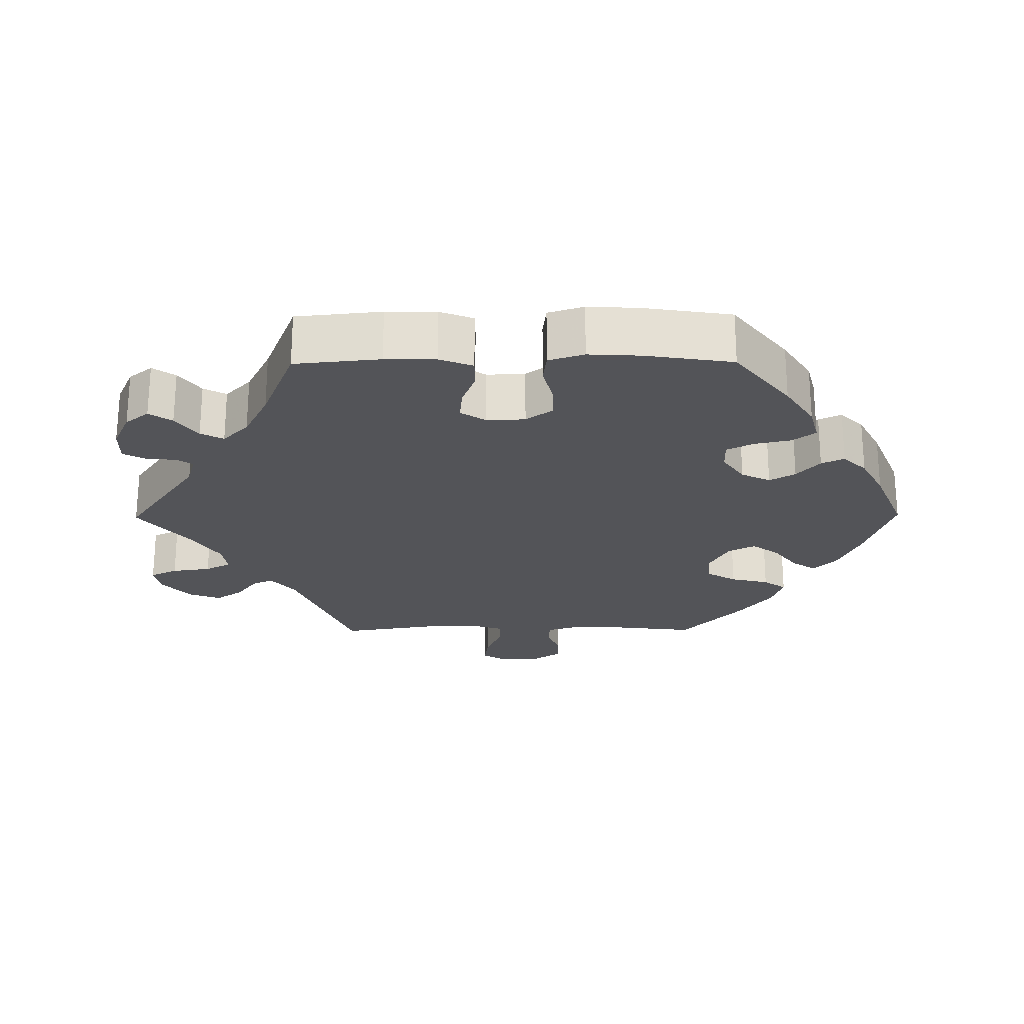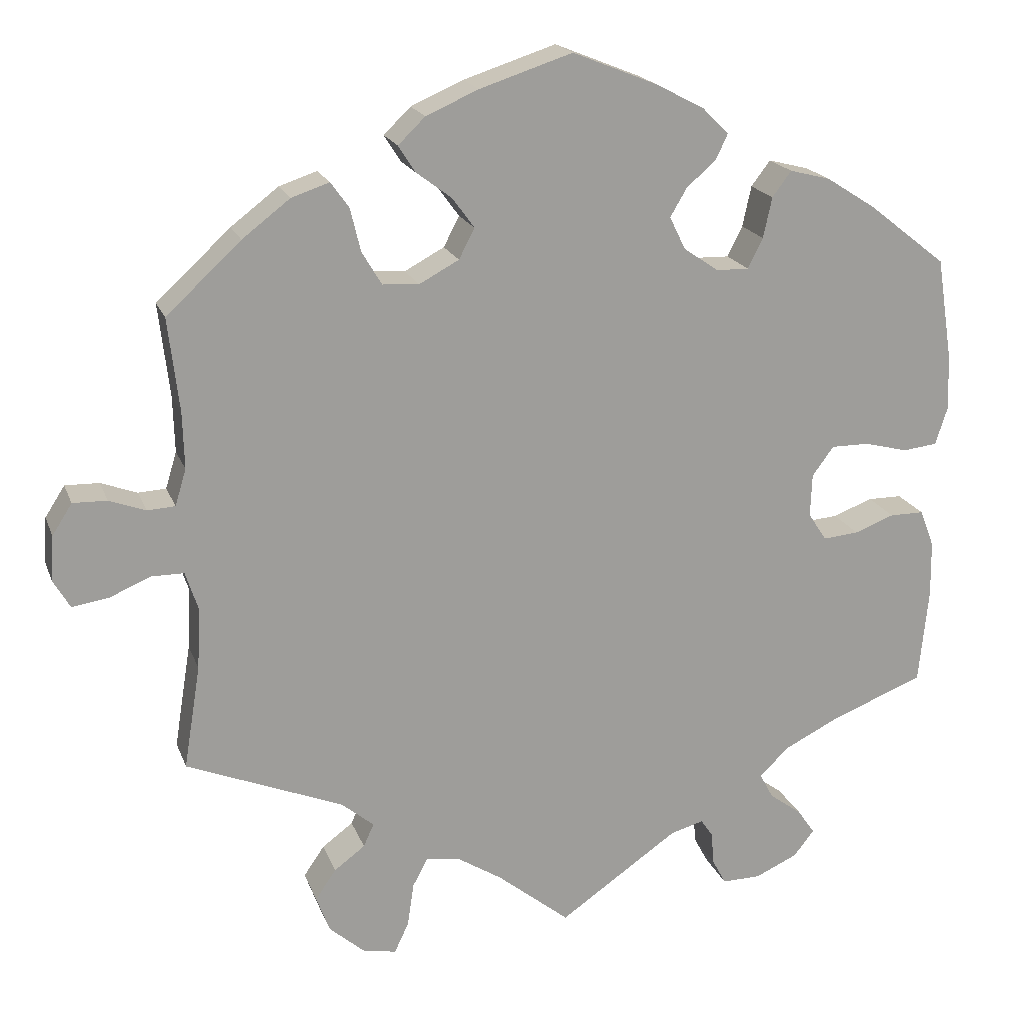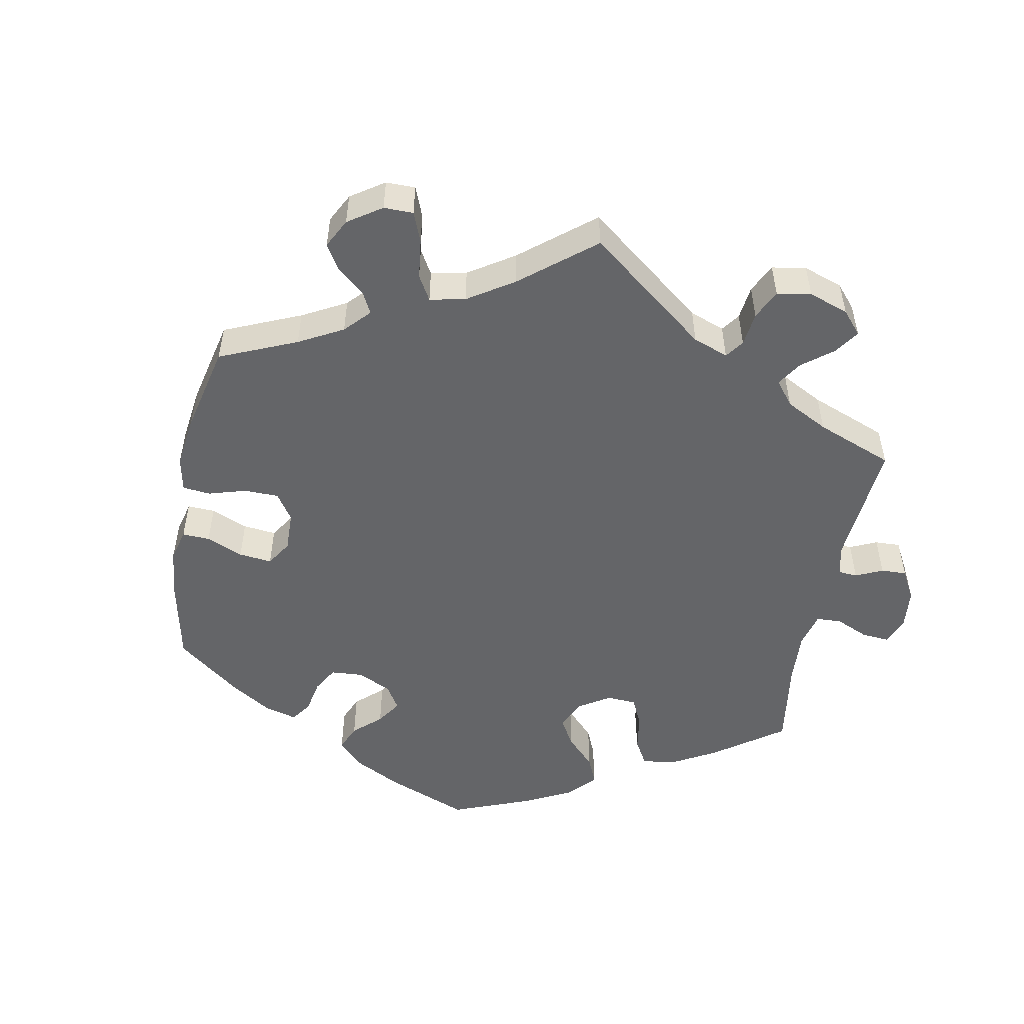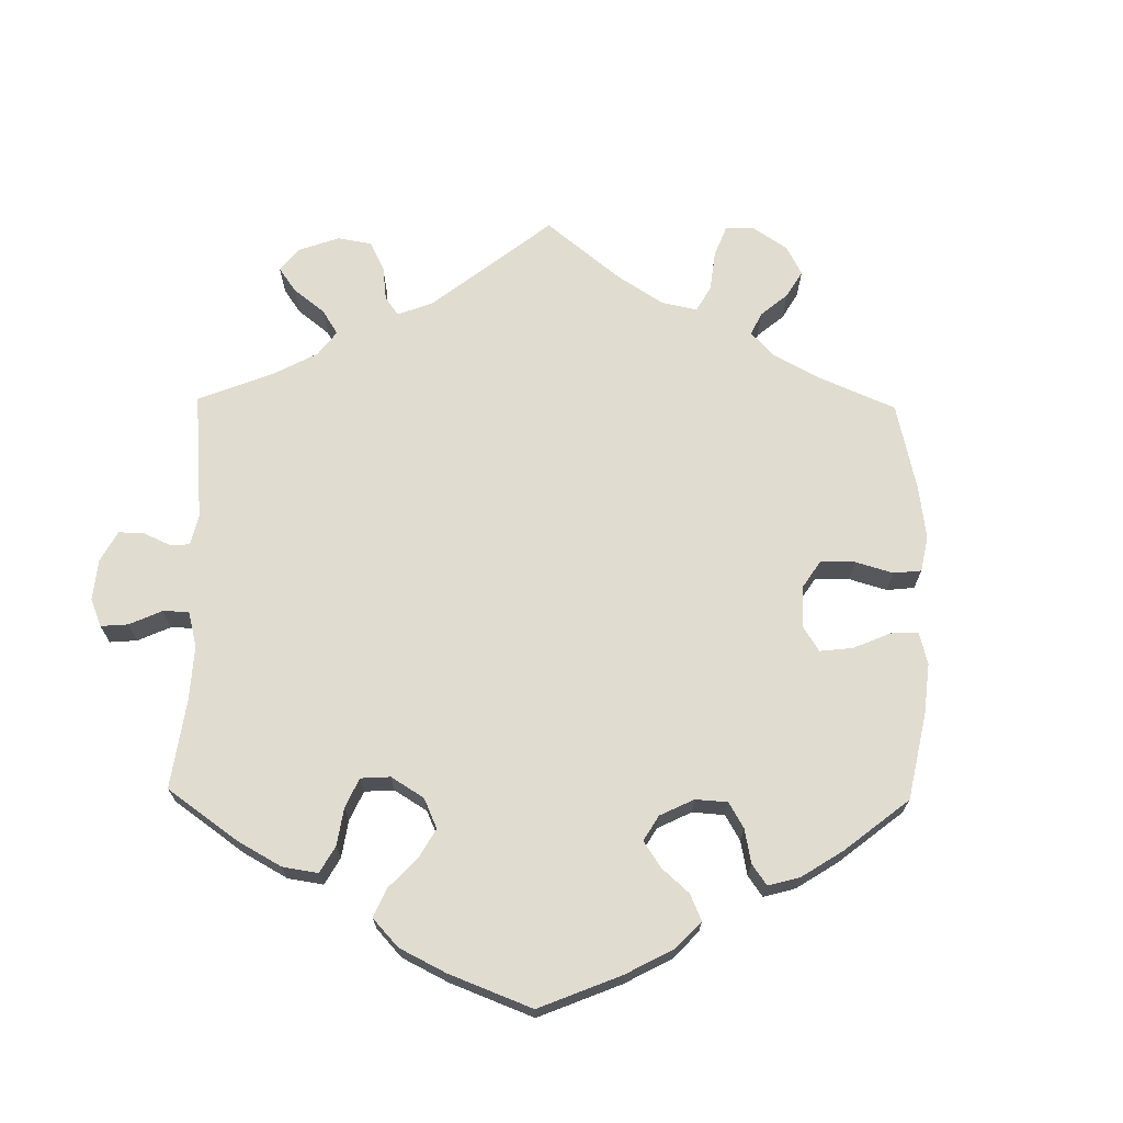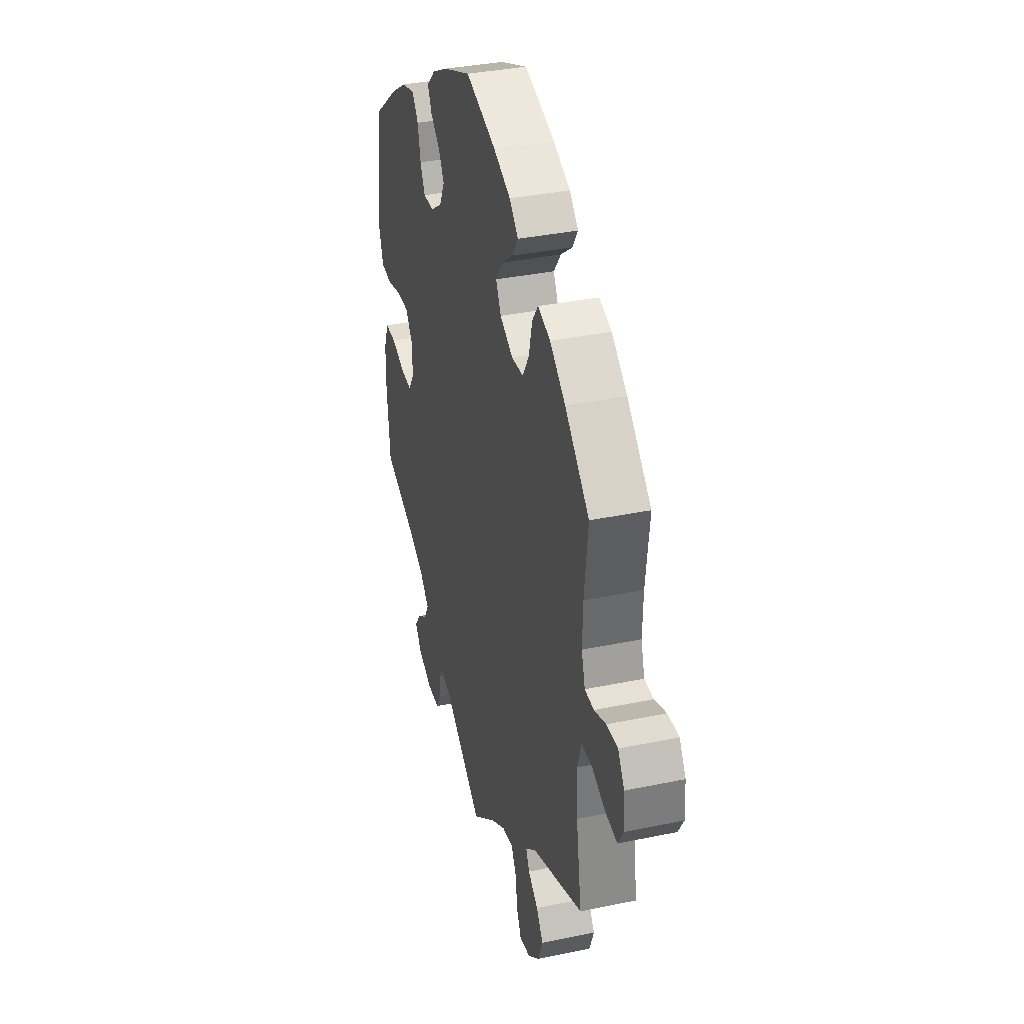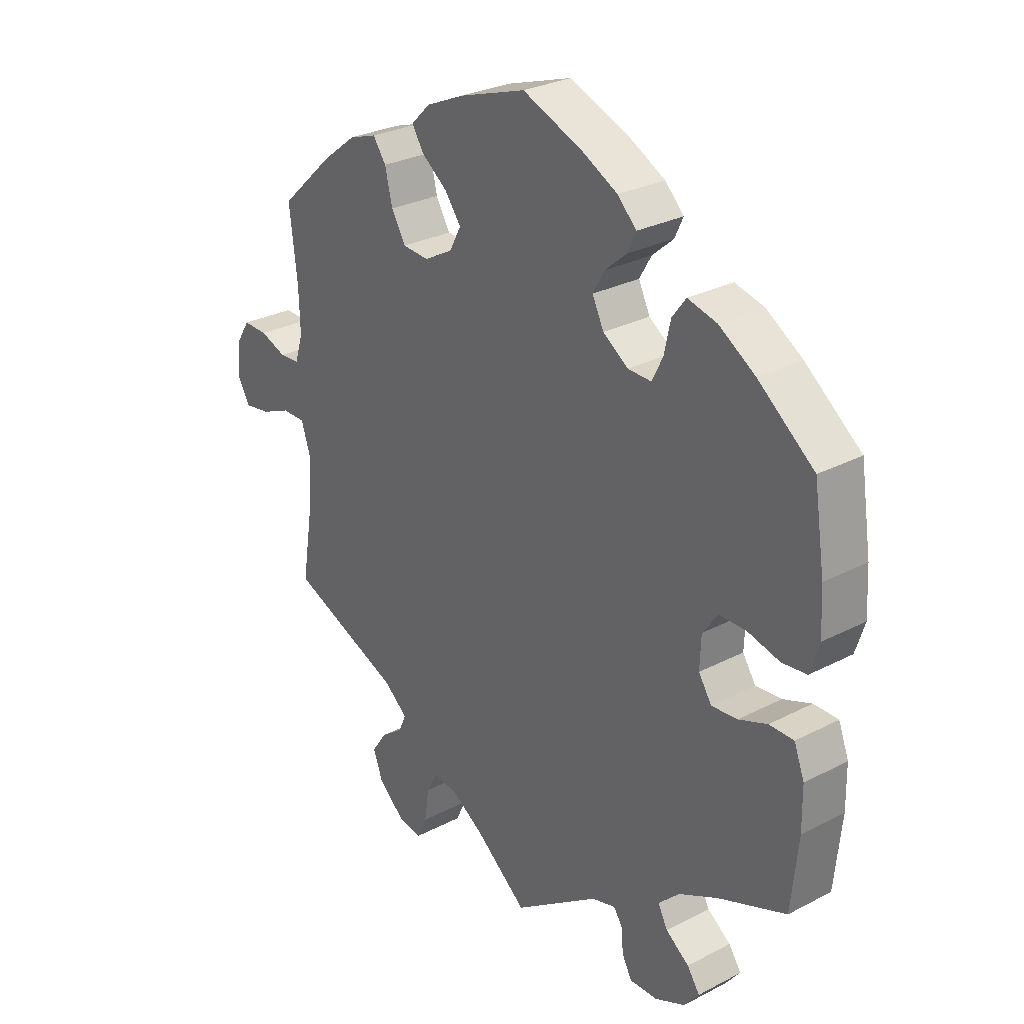
<metadata>
{"format":"obj","ext":"obj","renderer":"f3d","projection":"perspective","resolution":1024,"background":"white","views":[{"elev":-23.5,"azim":-89.5,"up":"+Y"},{"elev":19.0,"azim":163.3,"up":"+Z"},{"elev":-51.5,"azim":109.2,"up":"+Y"},{"elev":69.4,"azim":-59.2,"up":"+Y"},{"elev":35.6,"azim":74.6,"up":"+Z"},{"elev":28.3,"azim":-128.2,"up":"+Z"}]}
</metadata>
<code>
v -0.512 0.07 -0.169
v -0.511 0.07 -0.098
v -0.493 0.07 -0.051
v -0.45 0.07 -0.051
v -0.4 0.07 -0.07
v -0.355 0.07 -0.074
v -0.332 0.07 -0.039
v -0.334 0.07 0.015
v -0.361 0.07 0.052
v -0.408 0.07 0.052
v -0.464 0.07 0.038
v -0.507 0.07 0.043
v -0.523 0.07 0.093
v -0.519 0.07 0.166
v -0.5 0.07 0.289
v -0.402 0.07 0.366
v -0.339 0.07 0.406
v -0.288 0.07 0.419
v -0.264 0.07 0.387
v -0.253 0.07 0.336
v -0.234 0.07 0.298
v -0.193 0.07 0.299
v -0.149 0.07 0.329
v -0.129 0.07 0.37
v -0.15 0.07 0.406
v -0.187 0.07 0.438
v -0.202 0.07 0.47
v -0.169 0.07 0.503
v -0.108 0.07 0.535
v -0.001 0.07 0.578
v 0.116 0.07 0.54
v 0.182 0.07 0.511
v 0.216 0.07 0.478
v 0.195 0.07 0.445
v 0.15 0.07 0.411
v 0.122 0.07 0.373
v 0.142 0.07 0.335
v 0.192 0.07 0.308
v 0.238 0.07 0.311
v 0.263 0.07 0.353
v 0.276 0.07 0.407
v 0.299 0.07 0.439
v 0.347 0.07 0.423
v 0.407 0.07 0.377
v 0.501 0.07 0.29
v 0.487 0.07 0.172
v 0.485 0.07 0.101
v 0.499 0.07 0.055
v 0.534 0.07 0.053
v 0.58 0.07 0.07
v 0.623 0.07 0.071
v 0.648 0.07 0.032
v 0.652 0.07 -0.025
v 0.631 0.07 -0.061
v 0.585 0.07 -0.054
v 0.533 0.07 -0.032
v 0.492 0.07 -0.032
v 0.476 0.07 -0.081
v 0.48 0.07 -0.158
v 0.501 0.07 -0.289
v 0.303 0.07 -0.369
v 0.262 0.07 -0.403
v 0.275 0.07 -0.432
v 0.314 0.07 -0.461
v 0.34 0.07 -0.499
v 0.323 0.07 -0.545
v 0.278 0.07 -0.584
v 0.236 0.07 -0.592
v 0.218 0.07 -0.554
v 0.21 0.07 -0.499
v 0.191 0.07 -0.463
v 0.148 0.07 -0.469
v 0.091 0.07 -0.505
v 0 0.07 -0.578
v -0.15 0.07 -0.474
v -0.192 0.07 -0.462
v -0.207 0.07 -0.484
v -0.211 0.07 -0.526
v -0.228 0.07 -0.558
v -0.277 0.07 -0.557
v -0.33 0.07 -0.533
v -0.356 0.07 -0.5
v -0.334 0.07 -0.468
v -0.293 0.07 -0.438
v -0.276 0.07 -0.406
v -0.313 0.07 -0.37
v -0.381 0.07 -0.336
v -0.5 0.07 -0.289
v -0.512 0 -0.169
v -0.511 0 -0.098
v -0.493 0 -0.051
v -0.45 0 -0.051
v -0.4 0 -0.07
v -0.355 0 -0.074
v -0.332 0 -0.039
v -0.334 0 0.015
v -0.361 0 0.052
v -0.408 0 0.052
v -0.464 0 0.038
v -0.507 0 0.043
v -0.523 0 0.093
v -0.519 0 0.166
v -0.5 0 0.289
v -0.402 0 0.366
v -0.339 0 0.406
v -0.288 0 0.419
v -0.264 0 0.387
v -0.253 0 0.336
v -0.234 0 0.298
v -0.193 0 0.299
v -0.149 0 0.329
v -0.129 0 0.37
v -0.15 0 0.406
v -0.187 0 0.438
v -0.202 0 0.47
v -0.169 0 0.503
v -0.108 0 0.535
v -0.001 0 0.578
v 0.116 0 0.54
v 0.182 0 0.511
v 0.216 0 0.478
v 0.195 0 0.445
v 0.15 0 0.411
v 0.122 0 0.373
v 0.142 0 0.335
v 0.192 0 0.308
v 0.238 0 0.311
v 0.263 0 0.353
v 0.276 0 0.407
v 0.299 0 0.439
v 0.347 0 0.423
v 0.407 0 0.377
v 0.501 0 0.29
v 0.487 0 0.172
v 0.485 0 0.101
v 0.499 0 0.055
v 0.534 0 0.053
v 0.58 0 0.07
v 0.623 0 0.071
v 0.648 0 0.032
v 0.652 0 -0.025
v 0.631 0 -0.061
v 0.585 0 -0.054
v 0.533 0 -0.032
v 0.492 0 -0.032
v 0.476 0 -0.081
v 0.48 0 -0.158
v 0.501 0 -0.289
v 0.303 0 -0.369
v 0.262 0 -0.403
v 0.275 0 -0.432
v 0.314 0 -0.461
v 0.34 0 -0.499
v 0.323 0 -0.545
v 0.278 0 -0.584
v 0.236 0 -0.592
v 0.218 0 -0.554
v 0.21 0 -0.499
v 0.191 0 -0.463
v 0.148 0 -0.469
v 0.091 0 -0.505
v 0 0 -0.578
v -0.15 0 -0.474
v -0.192 0 -0.462
v -0.207 0 -0.484
v -0.211 0 -0.526
v -0.228 0 -0.558
v -0.277 0 -0.557
v -0.33 0 -0.533
v -0.356 0 -0.5
v -0.334 0 -0.468
v -0.293 0 -0.438
v -0.276 0 -0.406
v -0.313 0 -0.37
v -0.381 0 -0.336
v -0.5 0 -0.289
f 87 88 1 2
f 86 87 2 3
f 85 86 3 4
f 81 82 83 84
f 81 84 85
f 80 81 85
f 77 78 79 80
f 76 77 80 85
f 75 76 85 4
f 73 74 75 4
f 67 68 69 70
f 67 70 71
f 66 67 71
f 63 64 65 66
f 62 63 66 71
f 59 60 61
f 58 59 61 62
f 57 58 62 71
f 53 54 55 56
f 53 56 57
f 52 53 57
f 49 50 51 52
f 48 49 52 57
f 47 48 57 71
f 43 44 45 46
f 40 41 42 43
f 39 40 43 46
f 38 39 46 47
f 32 33 34 35
f 32 35 36
f 31 32 36
f 30 31 36
f 29 30 36 37
f 25 26 27 28
f 24 25 28 29
f 17 18 19 20
f 17 20 21
f 16 17 21
f 15 16 21
f 14 15 21 22
f 10 11 12 13
f 9 10 13 14
f 72 73 4 5
f 71 72 5 6
f 37 38 47 71
f 24 29 37 71
f 23 24 71
f 22 23 71
f 9 14 22
f 8 9 22 71
f 7 8 71
f 6 7 71
f 90 89 176 175
f 91 90 175 174
f 92 91 174 173
f 172 171 170 169
f 173 172 169
f 173 169 168
f 168 167 166 165
f 173 168 165 164
f 92 173 164 163
f 92 163 162 161
f 158 157 156 155
f 159 158 155
f 159 155 154
f 154 153 152 151
f 159 154 151 150
f 149 148 147
f 150 149 147 146
f 159 150 146 145
f 144 143 142 141
f 145 144 141
f 145 141 140
f 140 139 138 137
f 145 140 137 136
f 159 145 136 135
f 134 133 132 131
f 131 130 129 128
f 134 131 128 127
f 135 134 127 126
f 123 122 121 120
f 124 123 120
f 124 120 119
f 124 119 118
f 125 124 118 117
f 116 115 114 113
f 117 116 113 112
f 108 107 106 105
f 109 108 105
f 109 105 104
f 109 104 103
f 110 109 103 102
f 101 100 99 98
f 102 101 98 97
f 93 92 161 160
f 94 93 160 159
f 159 135 126 125
f 159 125 117 112
f 159 112 111
f 159 111 110
f 110 102 97
f 159 110 97 96
f 159 96 95
f 159 95 94
f 1 89 90 2
f 2 90 91 3
f 3 91 92 4
f 4 92 93 5
f 5 93 94 6
f 6 94 95 7
f 7 95 96 8
f 8 96 97 9
f 9 97 98 10
f 10 98 99 11
f 11 99 100 12
f 12 100 101 13
f 13 101 102 14
f 14 102 103 15
f 15 103 104 16
f 16 104 105 17
f 17 105 106 18
f 18 106 107 19
f 19 107 108 20
f 20 108 109 21
f 21 109 110 22
f 22 110 111 23
f 23 111 112 24
f 24 112 113 25
f 25 113 114 26
f 26 114 115 27
f 27 115 116 28
f 28 116 117 29
f 29 117 118 30
f 30 118 119 31
f 31 119 120 32
f 32 120 121 33
f 33 121 122 34
f 34 122 123 35
f 35 123 124 36
f 36 124 125 37
f 37 125 126 38
f 38 126 127 39
f 39 127 128 40
f 40 128 129 41
f 41 129 130 42
f 42 130 131 43
f 43 131 132 44
f 44 132 133 45
f 45 133 134 46
f 46 134 135 47
f 47 135 136 48
f 48 136 137 49
f 49 137 138 50
f 50 138 139 51
f 51 139 140 52
f 52 140 141 53
f 53 141 142 54
f 54 142 143 55
f 55 143 144 56
f 56 144 145 57
f 57 145 146 58
f 58 146 147 59
f 59 147 148 60
f 60 148 149 61
f 61 149 150 62
f 62 150 151 63
f 63 151 152 64
f 64 152 153 65
f 65 153 154 66
f 66 154 155 67
f 67 155 156 68
f 68 156 157 69
f 69 157 158 70
f 70 158 159 71
f 71 159 160 72
f 72 160 161 73
f 73 161 162 74
f 74 162 163 75
f 75 163 164 76
f 76 164 165 77
f 77 165 166 78
f 78 166 167 79
f 79 167 168 80
f 80 168 169 81
f 81 169 170 82
f 82 170 171 83
f 83 171 172 84
f 84 172 173 85
f 85 173 174 86
f 86 174 175 87
f 87 175 176 88
f 88 176 89 1

</code>
